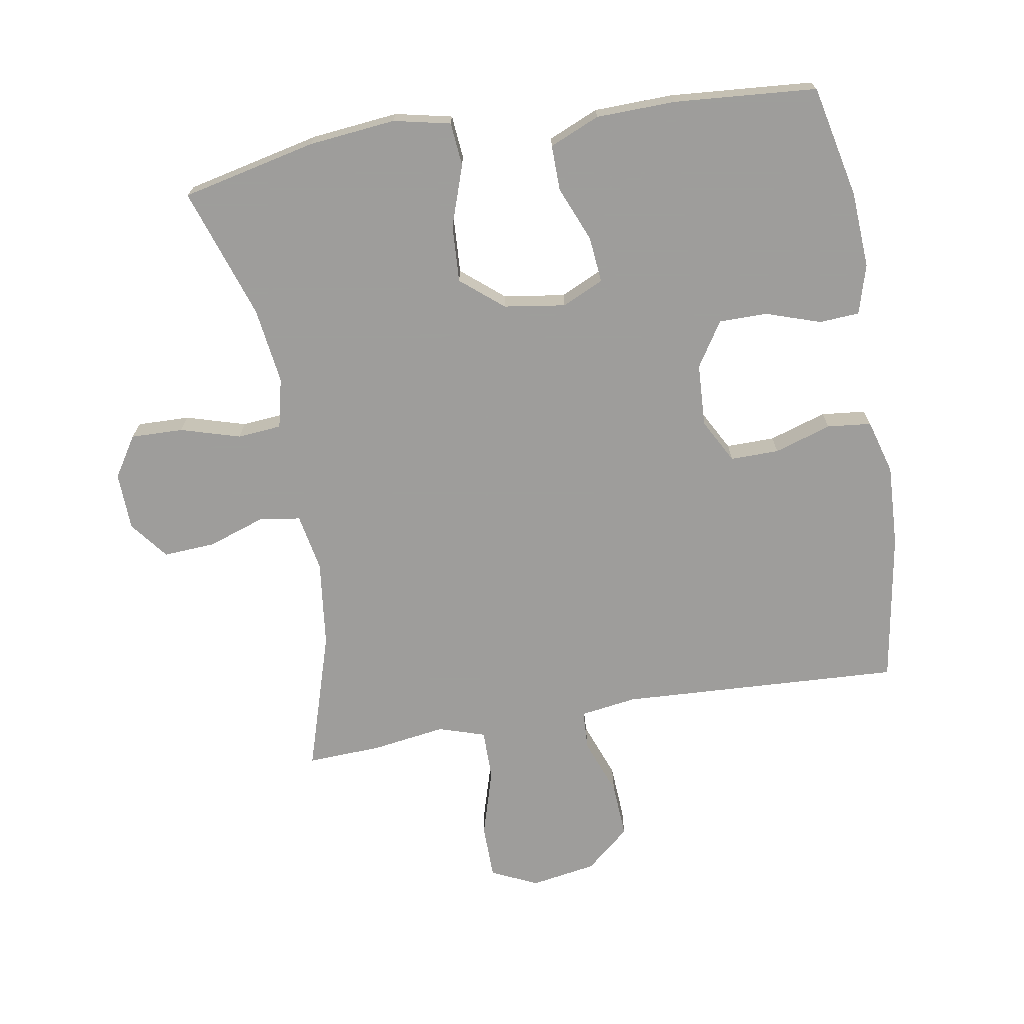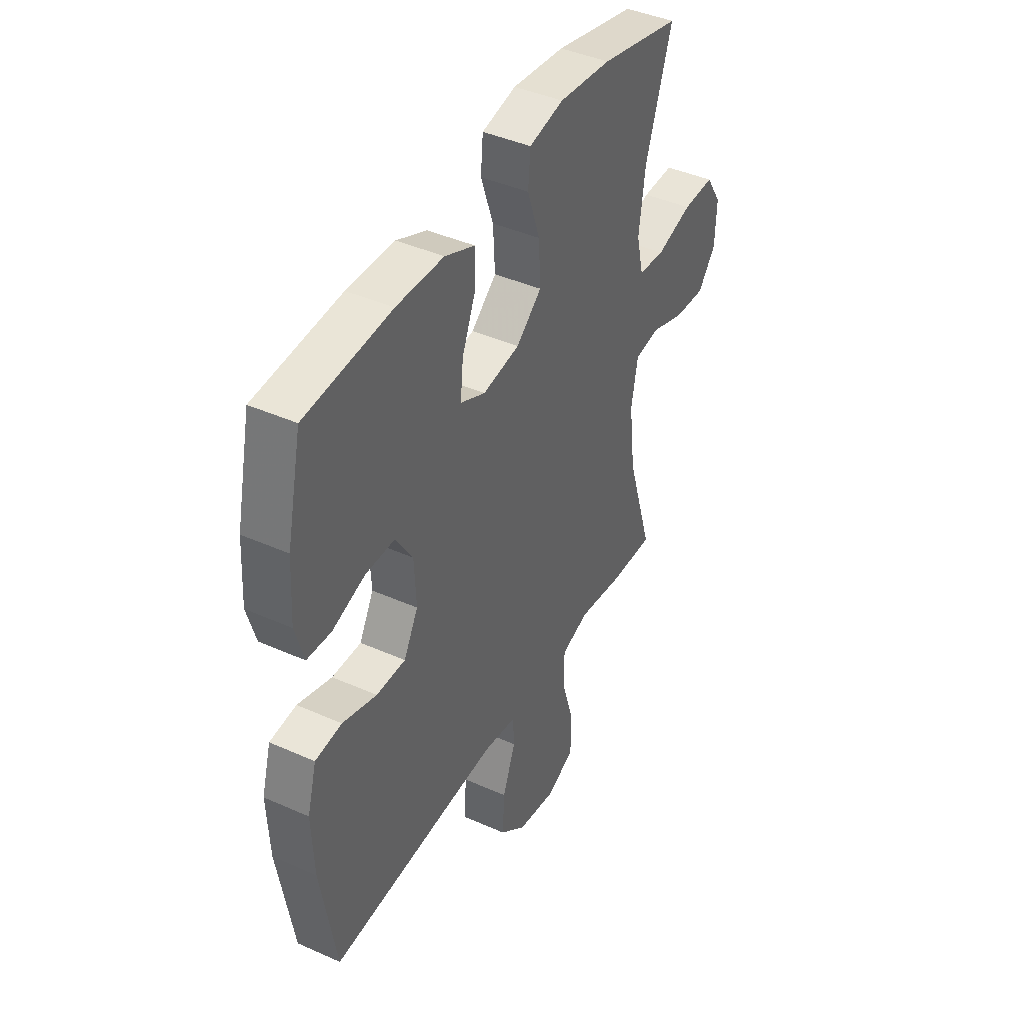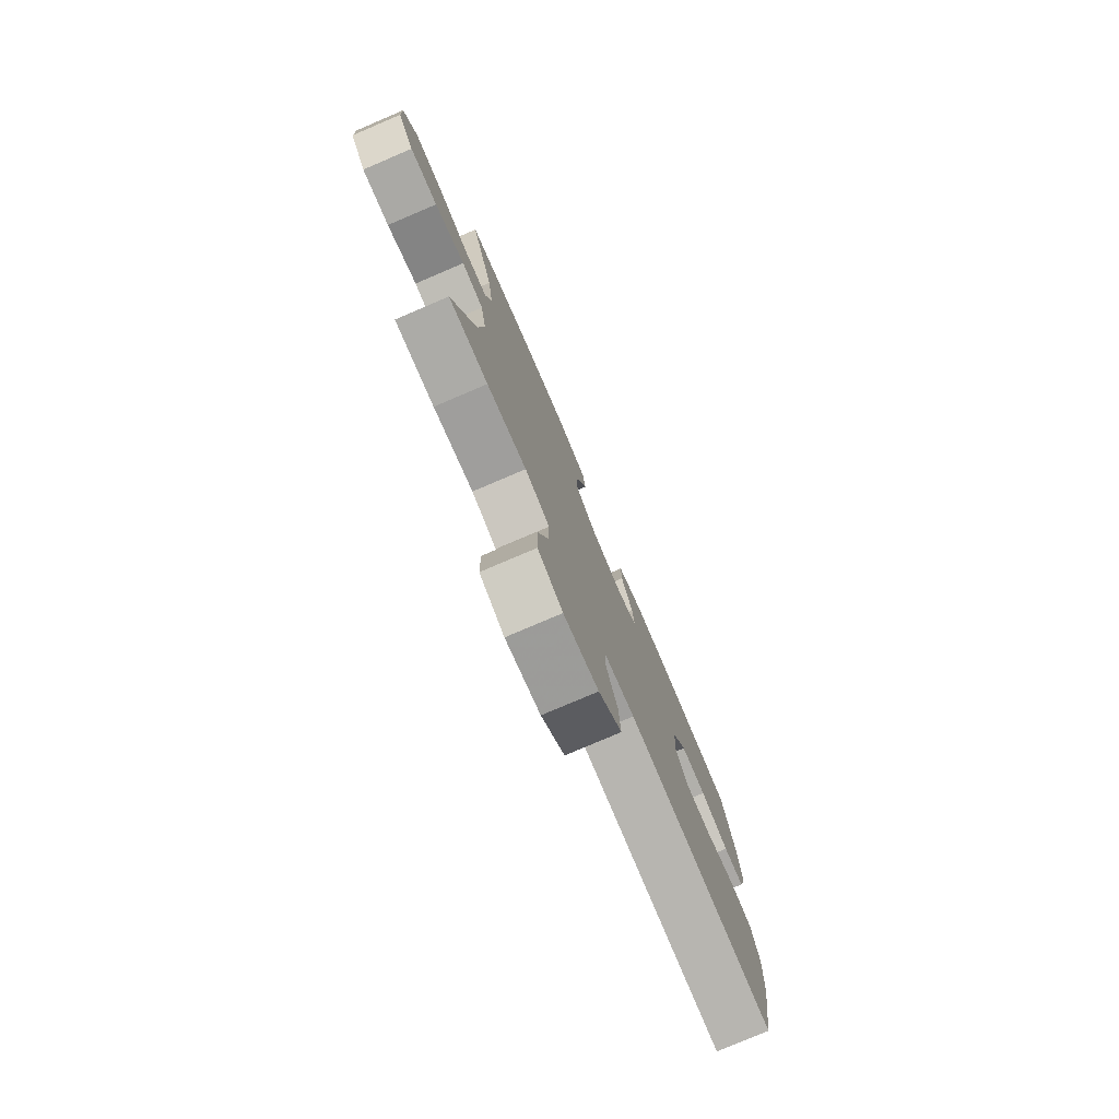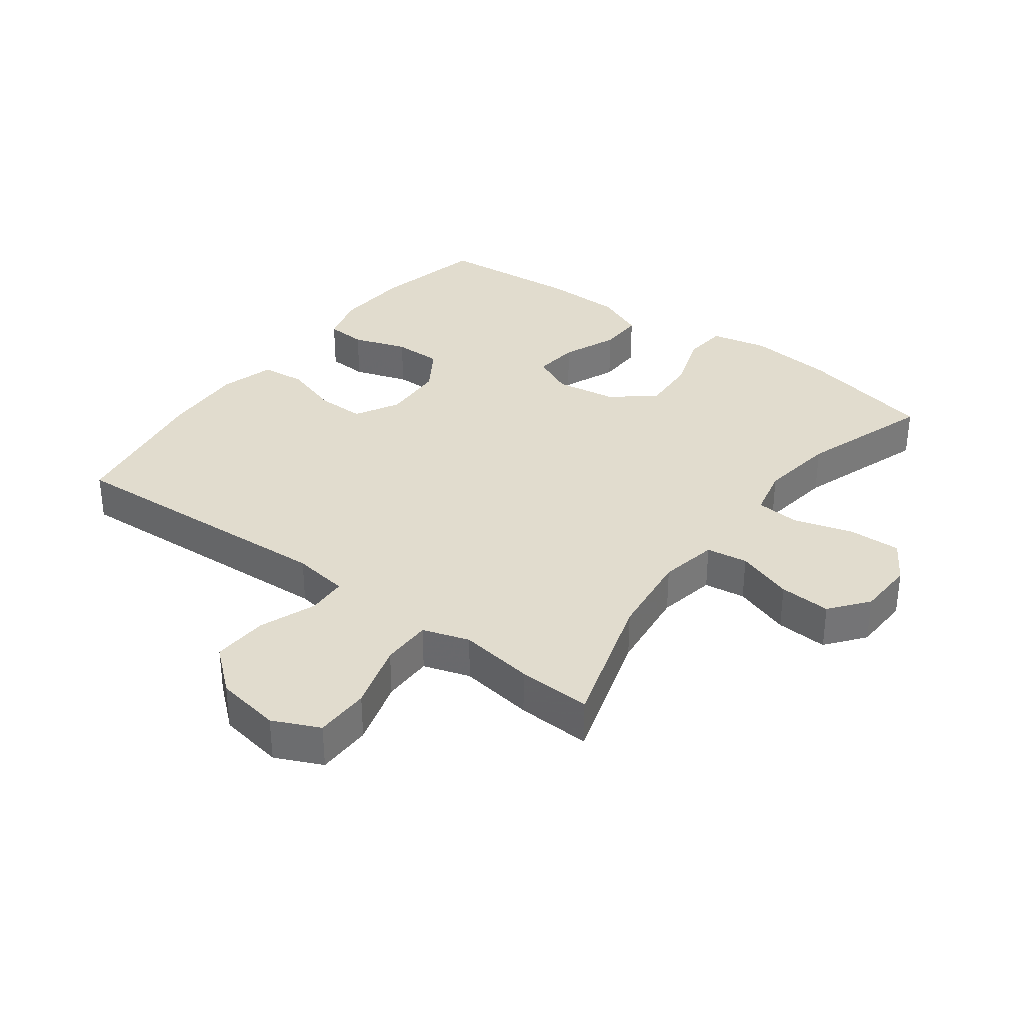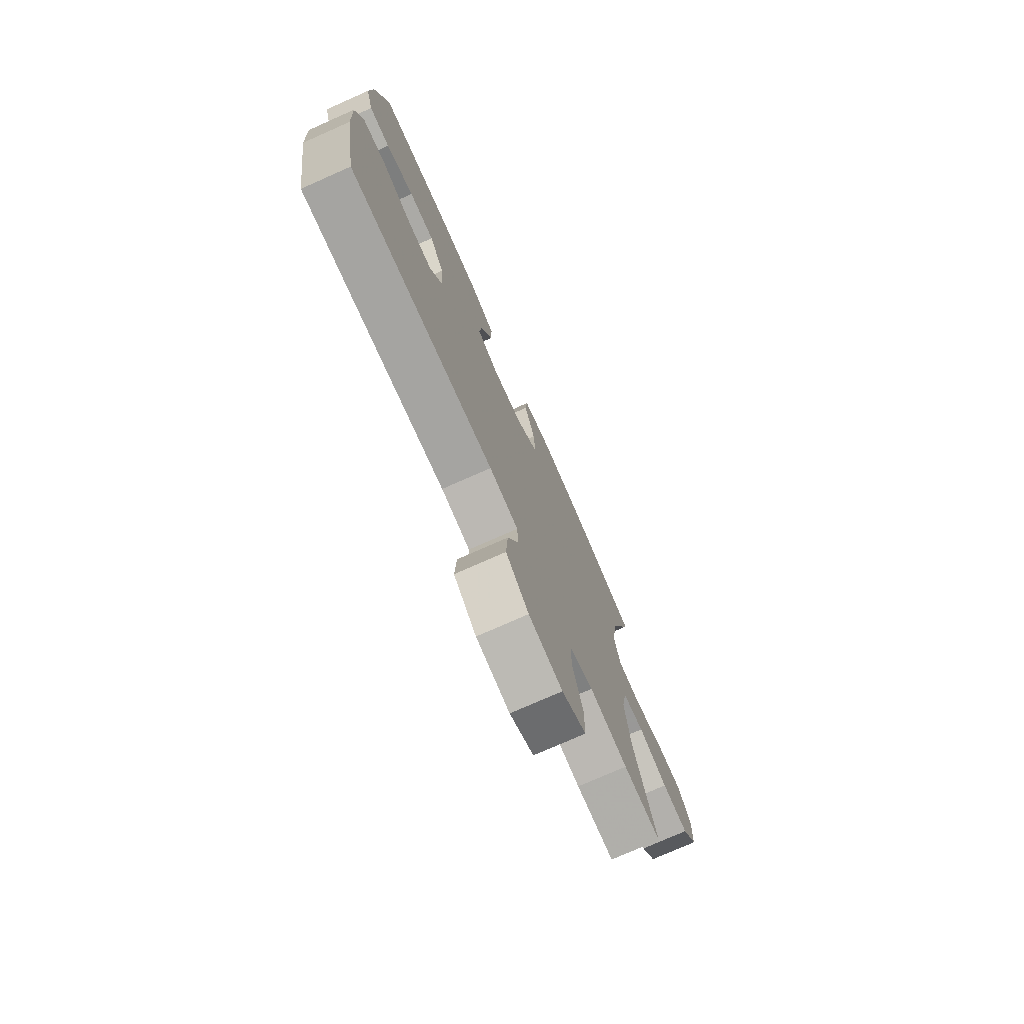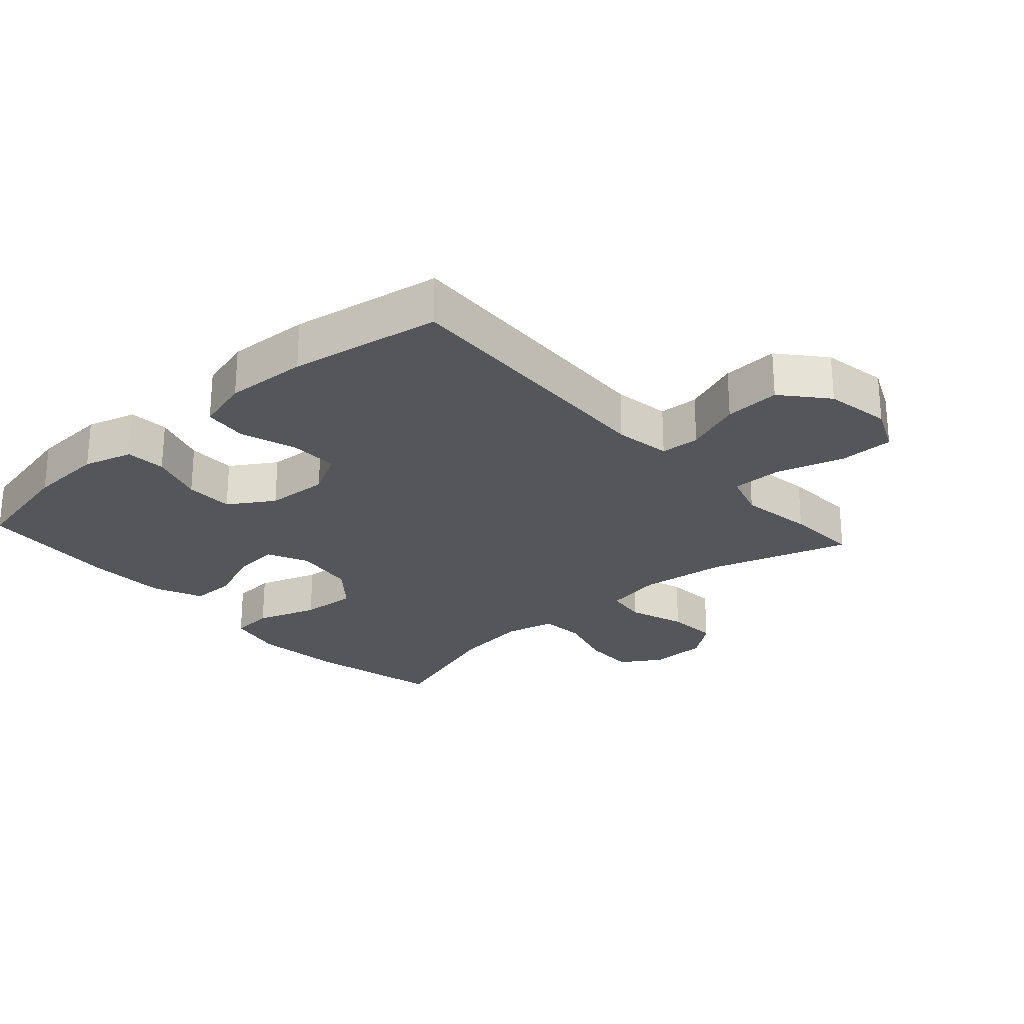
<metadata>
{"format":"obj","ext":"obj","renderer":"f3d","projection":"perspective","resolution":1024,"background":"white","views":[{"elev":-70.7,"azim":9.6,"up":"+Y"},{"elev":42.2,"azim":118.1,"up":"+Z"},{"elev":-78.4,"azim":-66.9,"up":"+Z"},{"elev":34.0,"azim":-143.3,"up":"+Y"},{"elev":-75.8,"azim":113.9,"up":"+Z"},{"elev":-25.3,"azim":131.9,"up":"+Y"}]}
</metadata>
<code>
v -0.5 0.07 0.5
v -0.292 0.07 0.547
v -0.158 0.07 0.561
v -0.07 0.07 0.542
v -0.064 0.07 0.475
v -0.096 0.07 0.381
v -0.101 0.07 0.293
v -0.036 0.07 0.239
v 0.059 0.07 0.225
v 0.123 0.07 0.255
v 0.116 0.07 0.326
v 0.081 0.07 0.411
v 0.08 0.07 0.481
v 0.157 0.07 0.514
v 0.279 0.07 0.517
v 0.5 0.07 0.5
v 0.538 0.07 0.327
v 0.545 0.07 0.209
v 0.523 0.07 0.133
v 0.461 0.07 0.129
v 0.377 0.07 0.157
v 0.302 0.07 0.157
v 0.258 0.07 0.088
v 0.253 0.07 -0.009
v 0.29 0.07 -0.077
v 0.365 0.07 -0.076
v 0.453 0.07 -0.048
v 0.521 0.07 -0.055
v 0.545 0.07 -0.139
v 0.539 0.07 -0.266
v 0.5 0.07 -0.5
v 0.064 0.07 -0.478
v -0.023 0.07 -0.491
v -0.026 0.07 -0.552
v 0.007 0.07 -0.64
v 0.012 0.07 -0.726
v -0.056 0.07 -0.784
v -0.157 0.07 -0.801
v -0.229 0.07 -0.768
v -0.23 0.07 -0.683
v -0.199 0.07 -0.579
v -0.199 0.07 -0.501
v -0.271 0.07 -0.478
v -0.386 0.07 -0.495
v -0.5 0.07 -0.5
v -0.433 0.07 -0.284
v -0.417 0.07 -0.15
v -0.434 0.07 -0.06
v -0.498 0.07 -0.051
v -0.586 0.07 -0.081
v -0.666 0.07 -0.086
v -0.712 0.07 -0.027
v -0.715 0.07 0.062
v -0.675 0.07 0.125
v -0.594 0.07 0.123
v -0.502 0.07 0.096
v -0.434 0.07 0.102
v -0.416 0.07 0.179
v -0.432 0.07 0.297
v -0.5 0 0.5
v -0.292 0 0.547
v -0.158 0 0.561
v -0.07 0 0.542
v -0.064 0 0.475
v -0.096 0 0.381
v -0.101 0 0.293
v -0.036 0 0.239
v 0.059 0 0.225
v 0.123 0 0.255
v 0.116 0 0.326
v 0.081 0 0.411
v 0.08 0 0.481
v 0.157 0 0.514
v 0.279 0 0.517
v 0.5 0 0.5
v 0.538 0 0.327
v 0.545 0 0.209
v 0.523 0 0.133
v 0.461 0 0.129
v 0.377 0 0.157
v 0.302 0 0.157
v 0.258 0 0.088
v 0.253 0 -0.009
v 0.29 0 -0.077
v 0.365 0 -0.076
v 0.453 0 -0.048
v 0.521 0 -0.055
v 0.545 0 -0.139
v 0.539 0 -0.266
v 0.5 0 -0.5
v 0.064 0 -0.478
v -0.023 0 -0.491
v -0.026 0 -0.552
v 0.007 0 -0.64
v 0.012 0 -0.726
v -0.056 0 -0.784
v -0.157 0 -0.801
v -0.229 0 -0.768
v -0.23 0 -0.683
v -0.199 0 -0.579
v -0.199 0 -0.501
v -0.271 0 -0.478
v -0.386 0 -0.495
v -0.5 0 -0.5
v -0.433 0 -0.284
v -0.417 0 -0.15
v -0.434 0 -0.06
v -0.498 0 -0.051
v -0.586 0 -0.081
v -0.666 0 -0.086
v -0.712 0 -0.027
v -0.715 0 0.062
v -0.675 0 0.125
v -0.594 0 0.123
v -0.502 0 0.096
v -0.434 0 0.102
v -0.416 0 0.179
v -0.432 0 0.297
f 53 54 55 56
f 53 56 57
f 52 53 57
f 49 50 51 52
f 49 52 57
f 48 49 57
f 47 48 57 58
f 43 44 45 46
f 42 43 46 47
f 38 39 40 41
f 38 41 42
f 37 38 42
f 34 35 36 37
f 33 34 37 42
f 32 33 42 47
f 26 27 28 29
f 25 26 29 30
f 18 19 20 21
f 18 21 22
f 17 18 22
f 16 17 22
f 15 16 22 23
f 11 12 13 14
f 10 11 14 15
f 3 4 5 6
f 3 6 7
f 59 1 2 3
f 58 59 3 7
f 25 30 31 32
f 24 25 32 47
f 10 15 23 24
f 9 10 24 47
f 8 9 47 58
f 7 8 58
f 115 114 113 112
f 116 115 112
f 116 112 111
f 111 110 109 108
f 116 111 108
f 116 108 107
f 117 116 107 106
f 105 104 103 102
f 106 105 102 101
f 100 99 98 97
f 101 100 97
f 101 97 96
f 96 95 94 93
f 101 96 93 92
f 106 101 92 91
f 88 87 86 85
f 89 88 85 84
f 80 79 78 77
f 81 80 77
f 81 77 76
f 81 76 75
f 82 81 75 74
f 73 72 71 70
f 74 73 70 69
f 65 64 63 62
f 66 65 62
f 62 61 60 118
f 66 62 118 117
f 91 90 89 84
f 106 91 84 83
f 83 82 74 69
f 106 83 69 68
f 117 106 68 67
f 117 67 66
f 1 60 61 2
f 2 61 62 3
f 3 62 63 4
f 4 63 64 5
f 5 64 65 6
f 6 65 66 7
f 7 66 67 8
f 8 67 68 9
f 9 68 69 10
f 10 69 70 11
f 11 70 71 12
f 12 71 72 13
f 13 72 73 14
f 14 73 74 15
f 15 74 75 16
f 16 75 76 17
f 17 76 77 18
f 18 77 78 19
f 19 78 79 20
f 20 79 80 21
f 21 80 81 22
f 22 81 82 23
f 23 82 83 24
f 24 83 84 25
f 25 84 85 26
f 26 85 86 27
f 27 86 87 28
f 28 87 88 29
f 29 88 89 30
f 30 89 90 31
f 31 90 91 32
f 32 91 92 33
f 33 92 93 34
f 34 93 94 35
f 35 94 95 36
f 36 95 96 37
f 37 96 97 38
f 38 97 98 39
f 39 98 99 40
f 40 99 100 41
f 41 100 101 42
f 42 101 102 43
f 43 102 103 44
f 44 103 104 45
f 45 104 105 46
f 46 105 106 47
f 47 106 107 48
f 48 107 108 49
f 49 108 109 50
f 50 109 110 51
f 51 110 111 52
f 52 111 112 53
f 53 112 113 54
f 54 113 114 55
f 55 114 115 56
f 56 115 116 57
f 57 116 117 58
f 58 117 118 59
f 59 118 60 1

</code>
